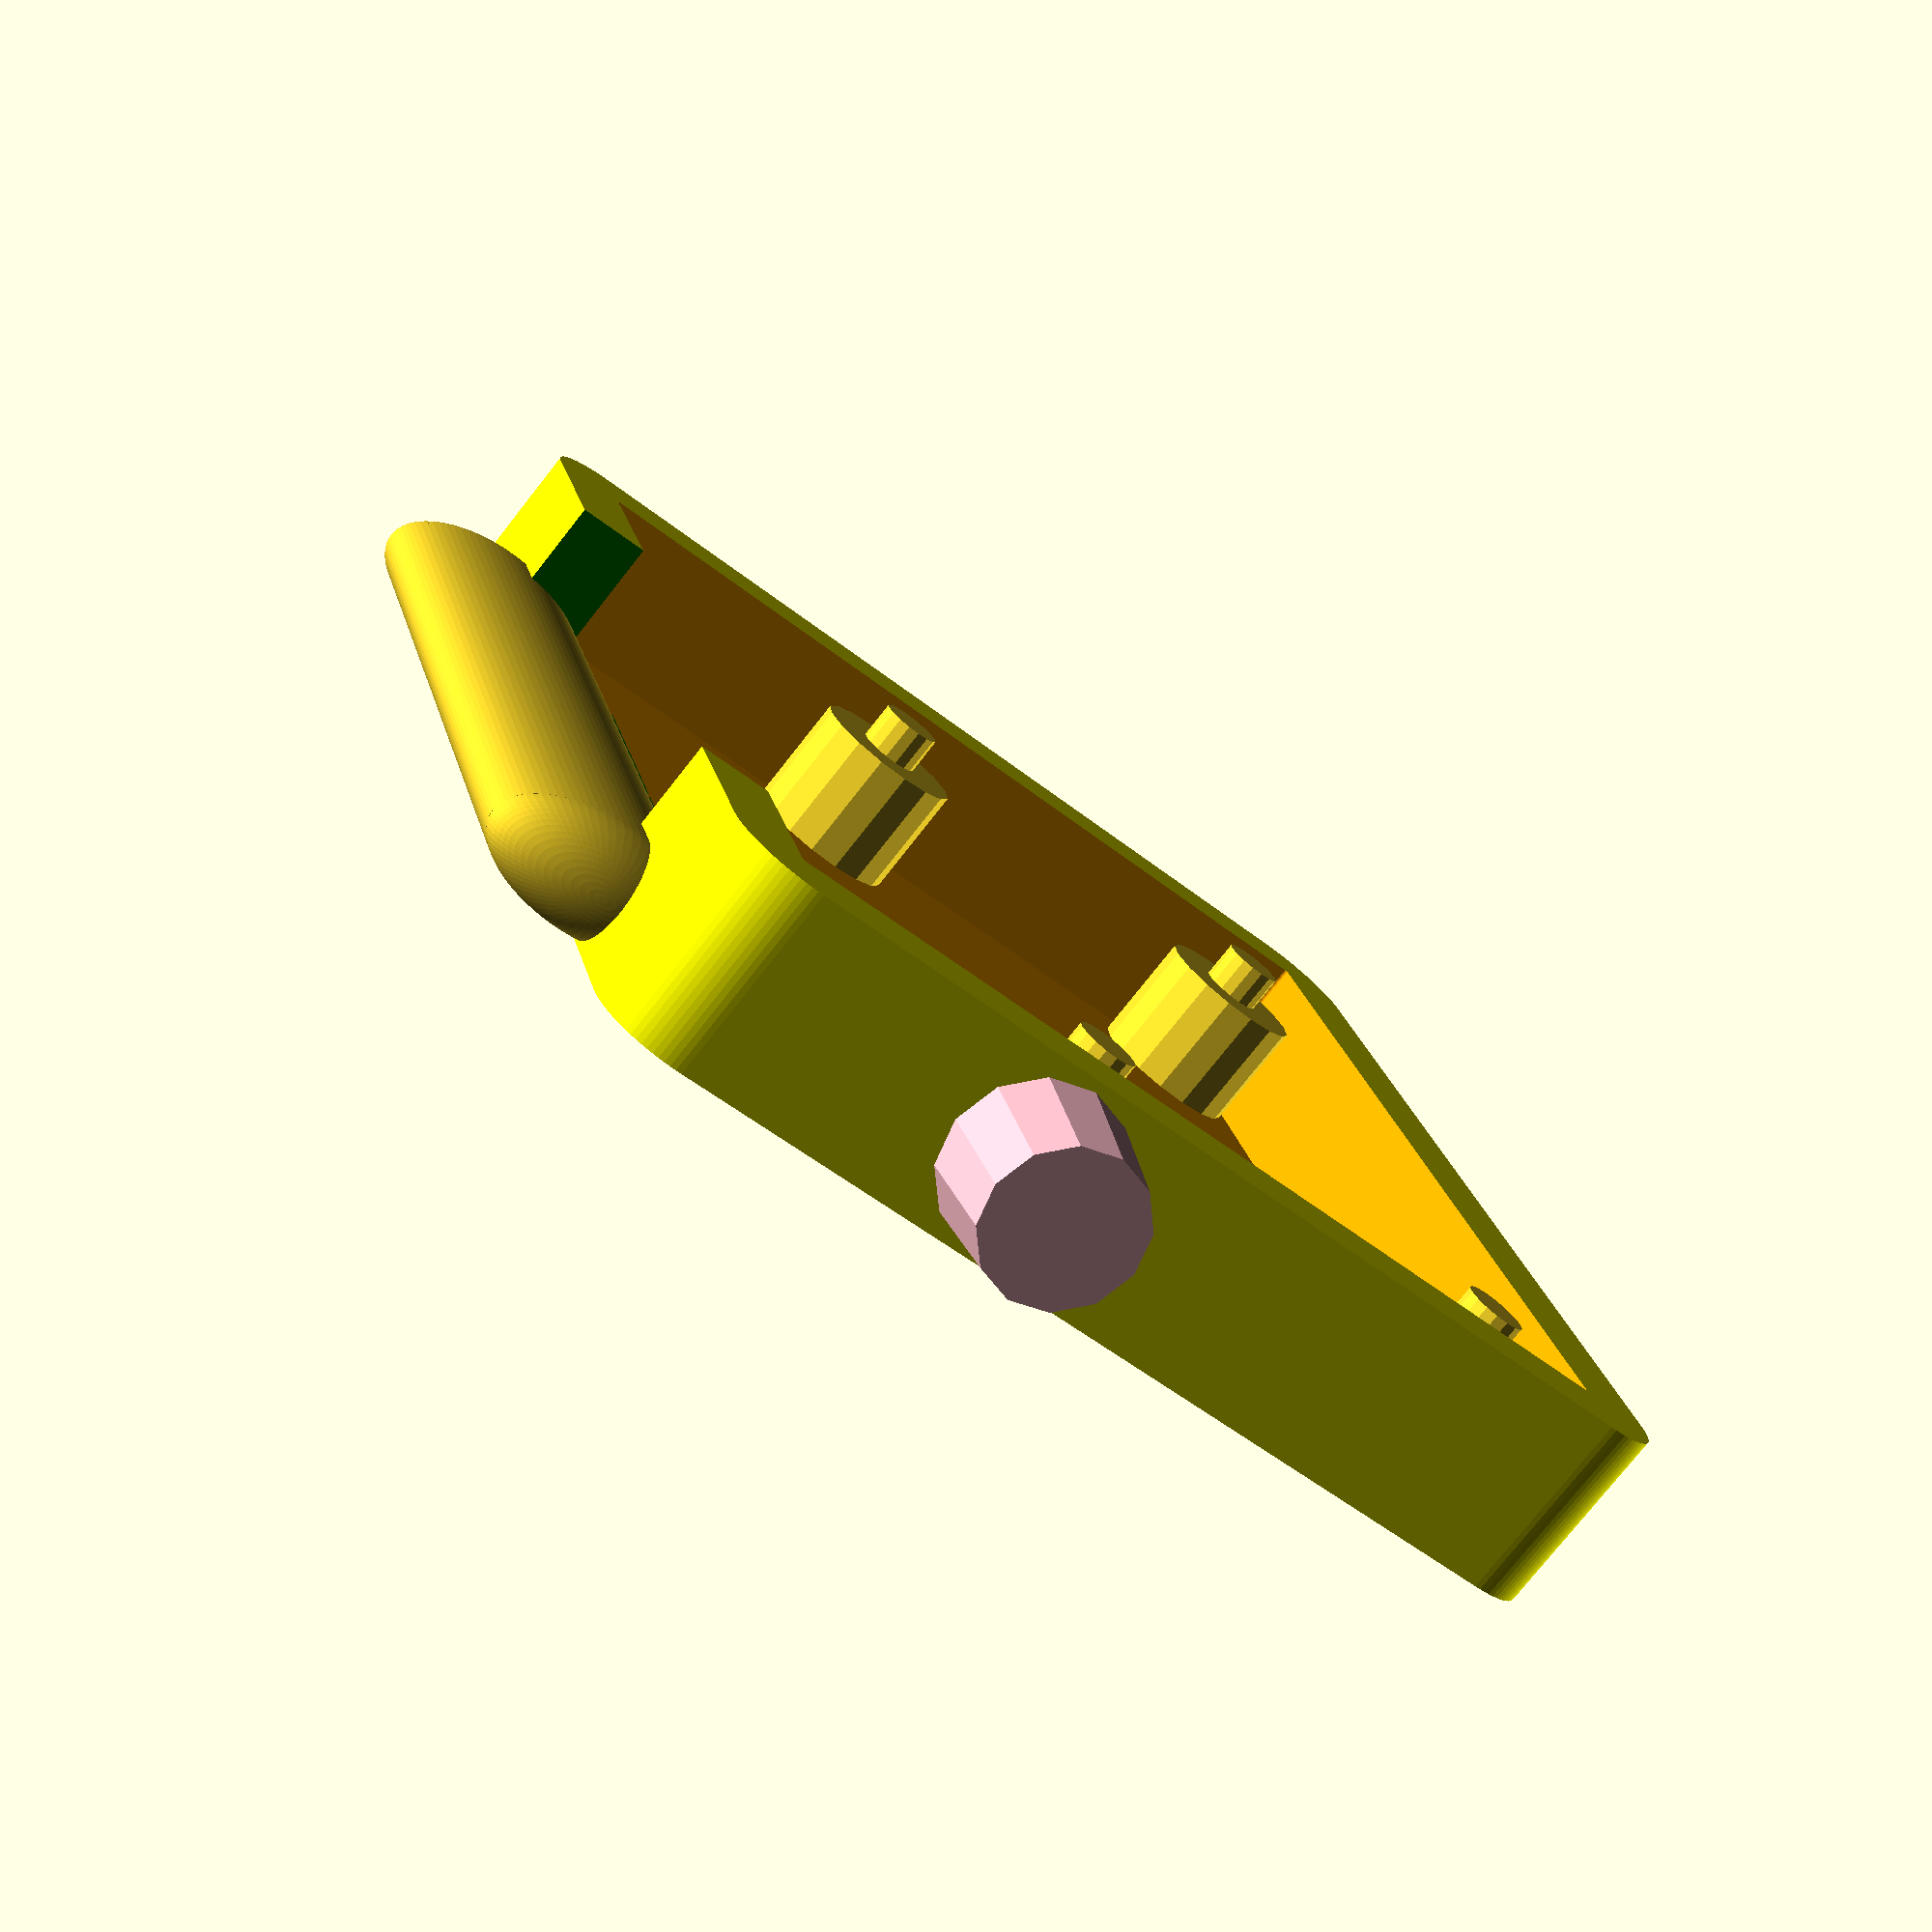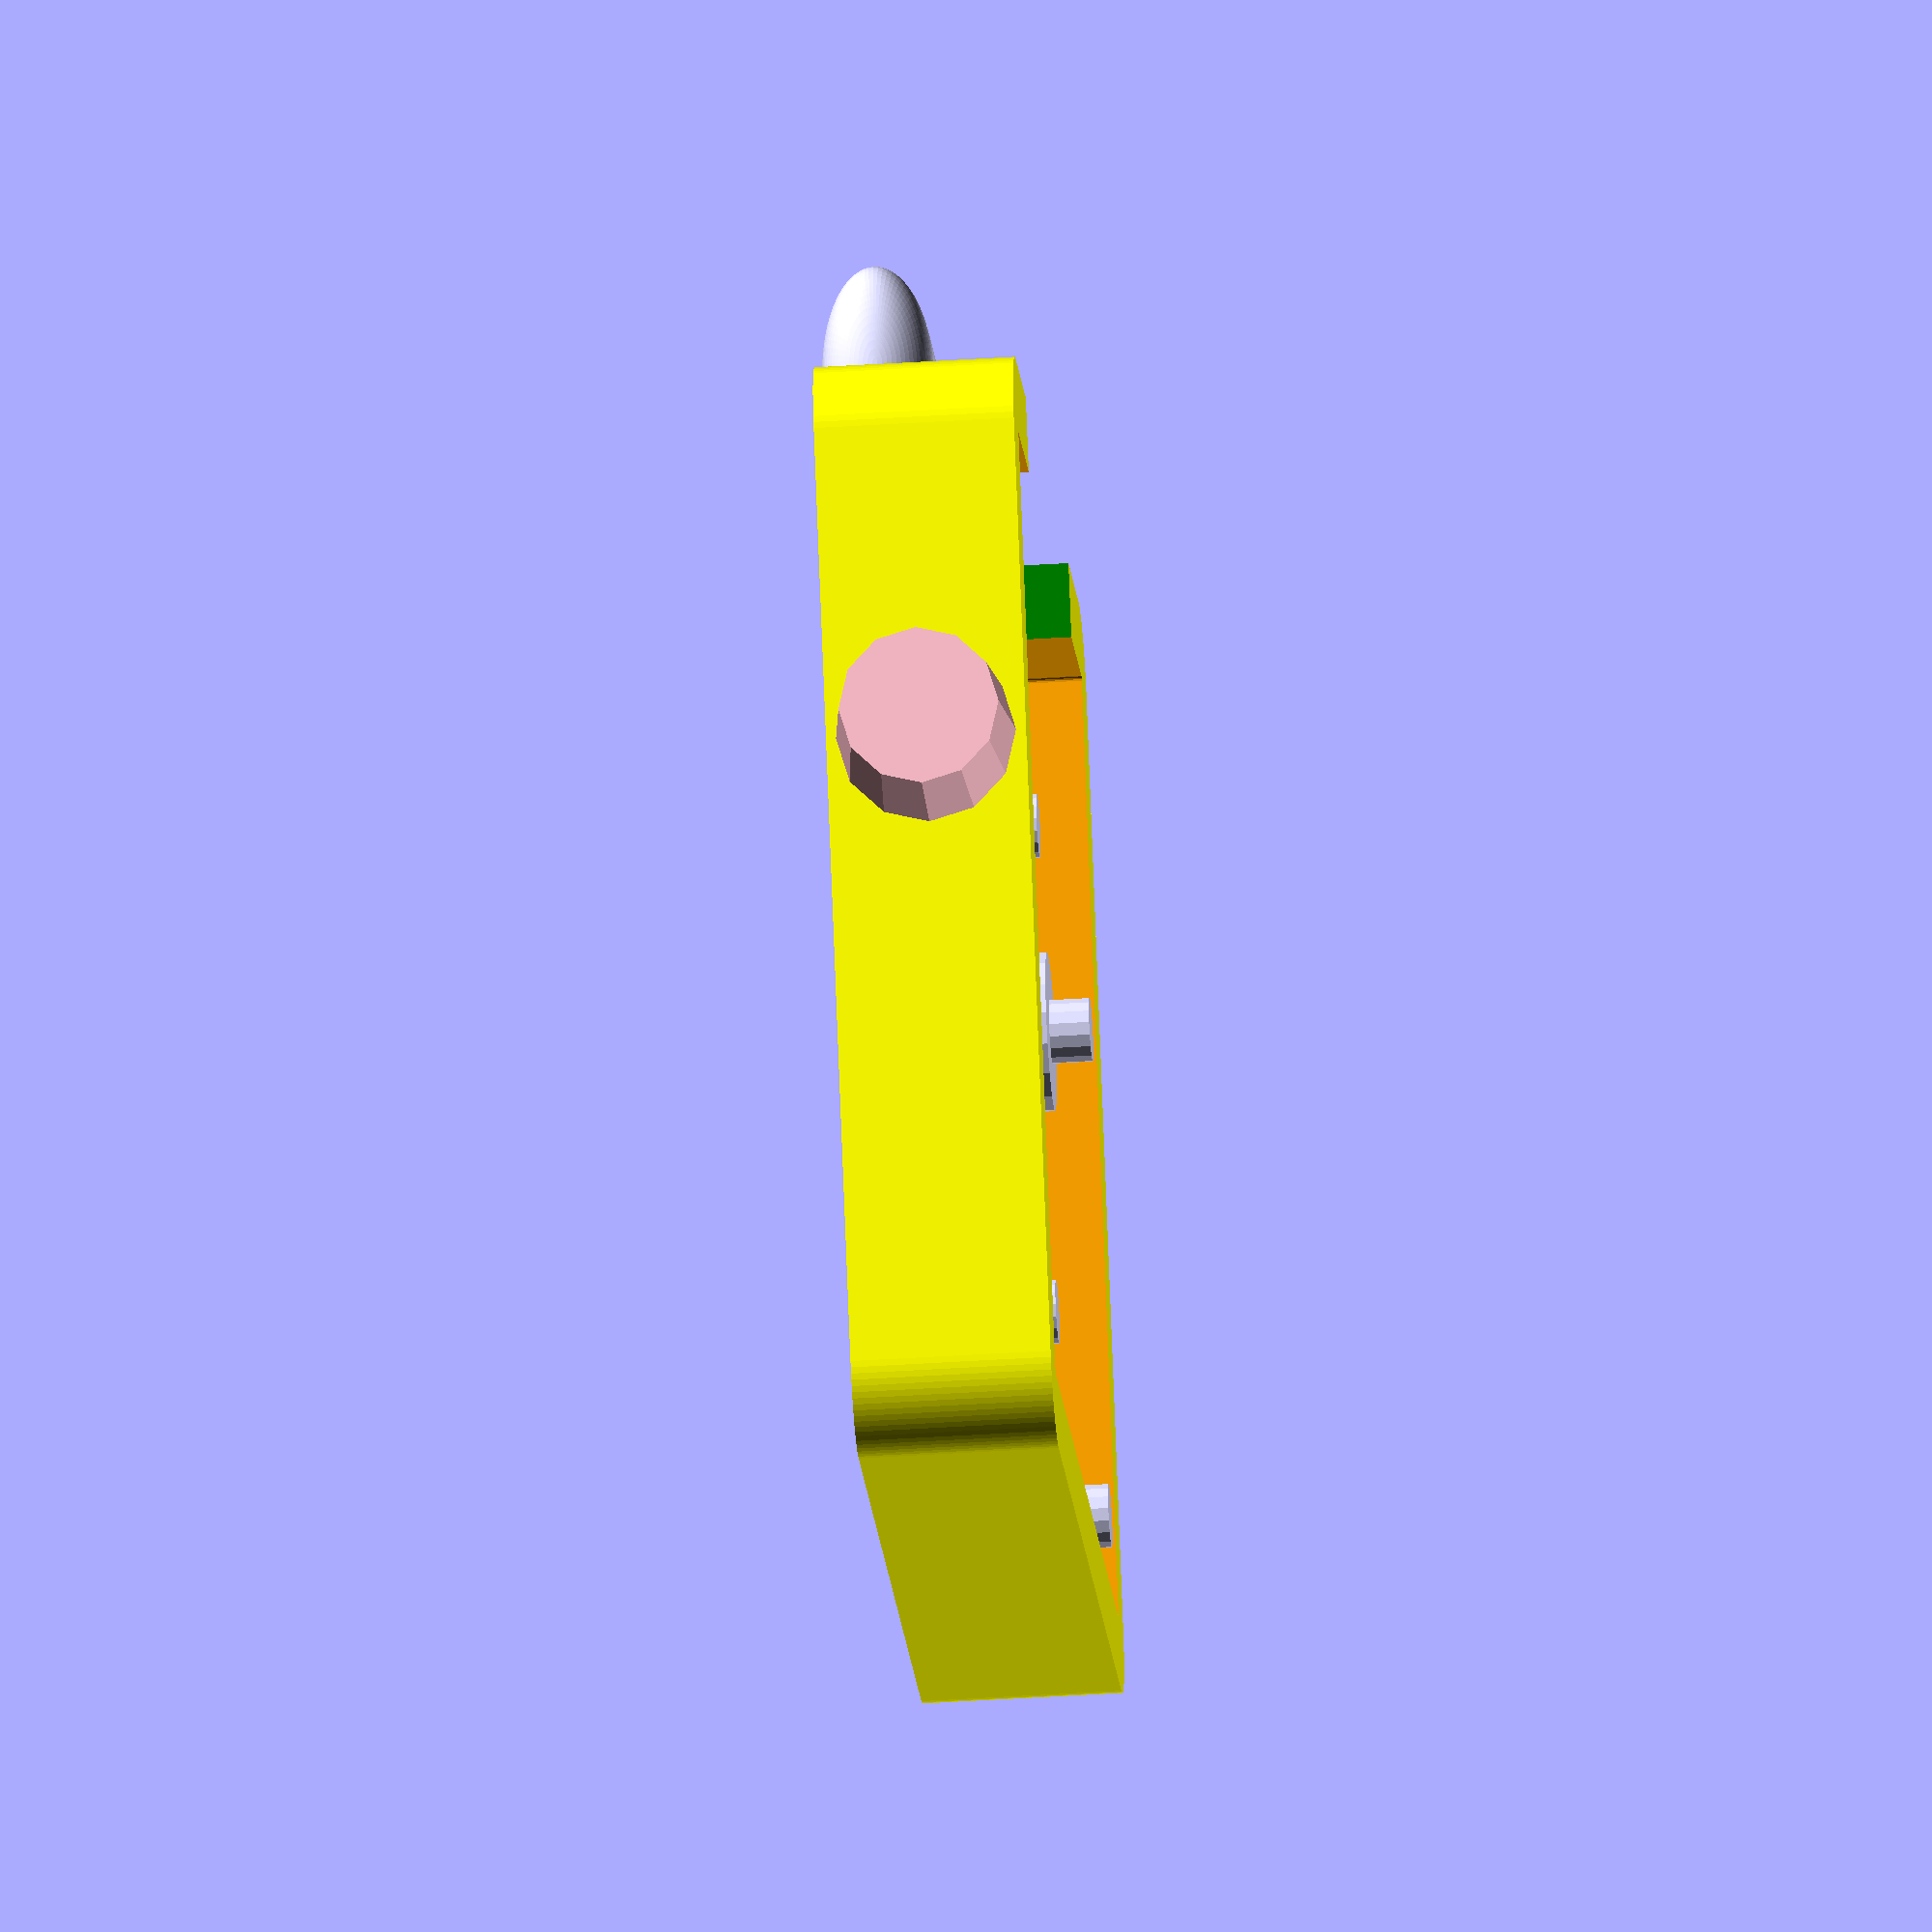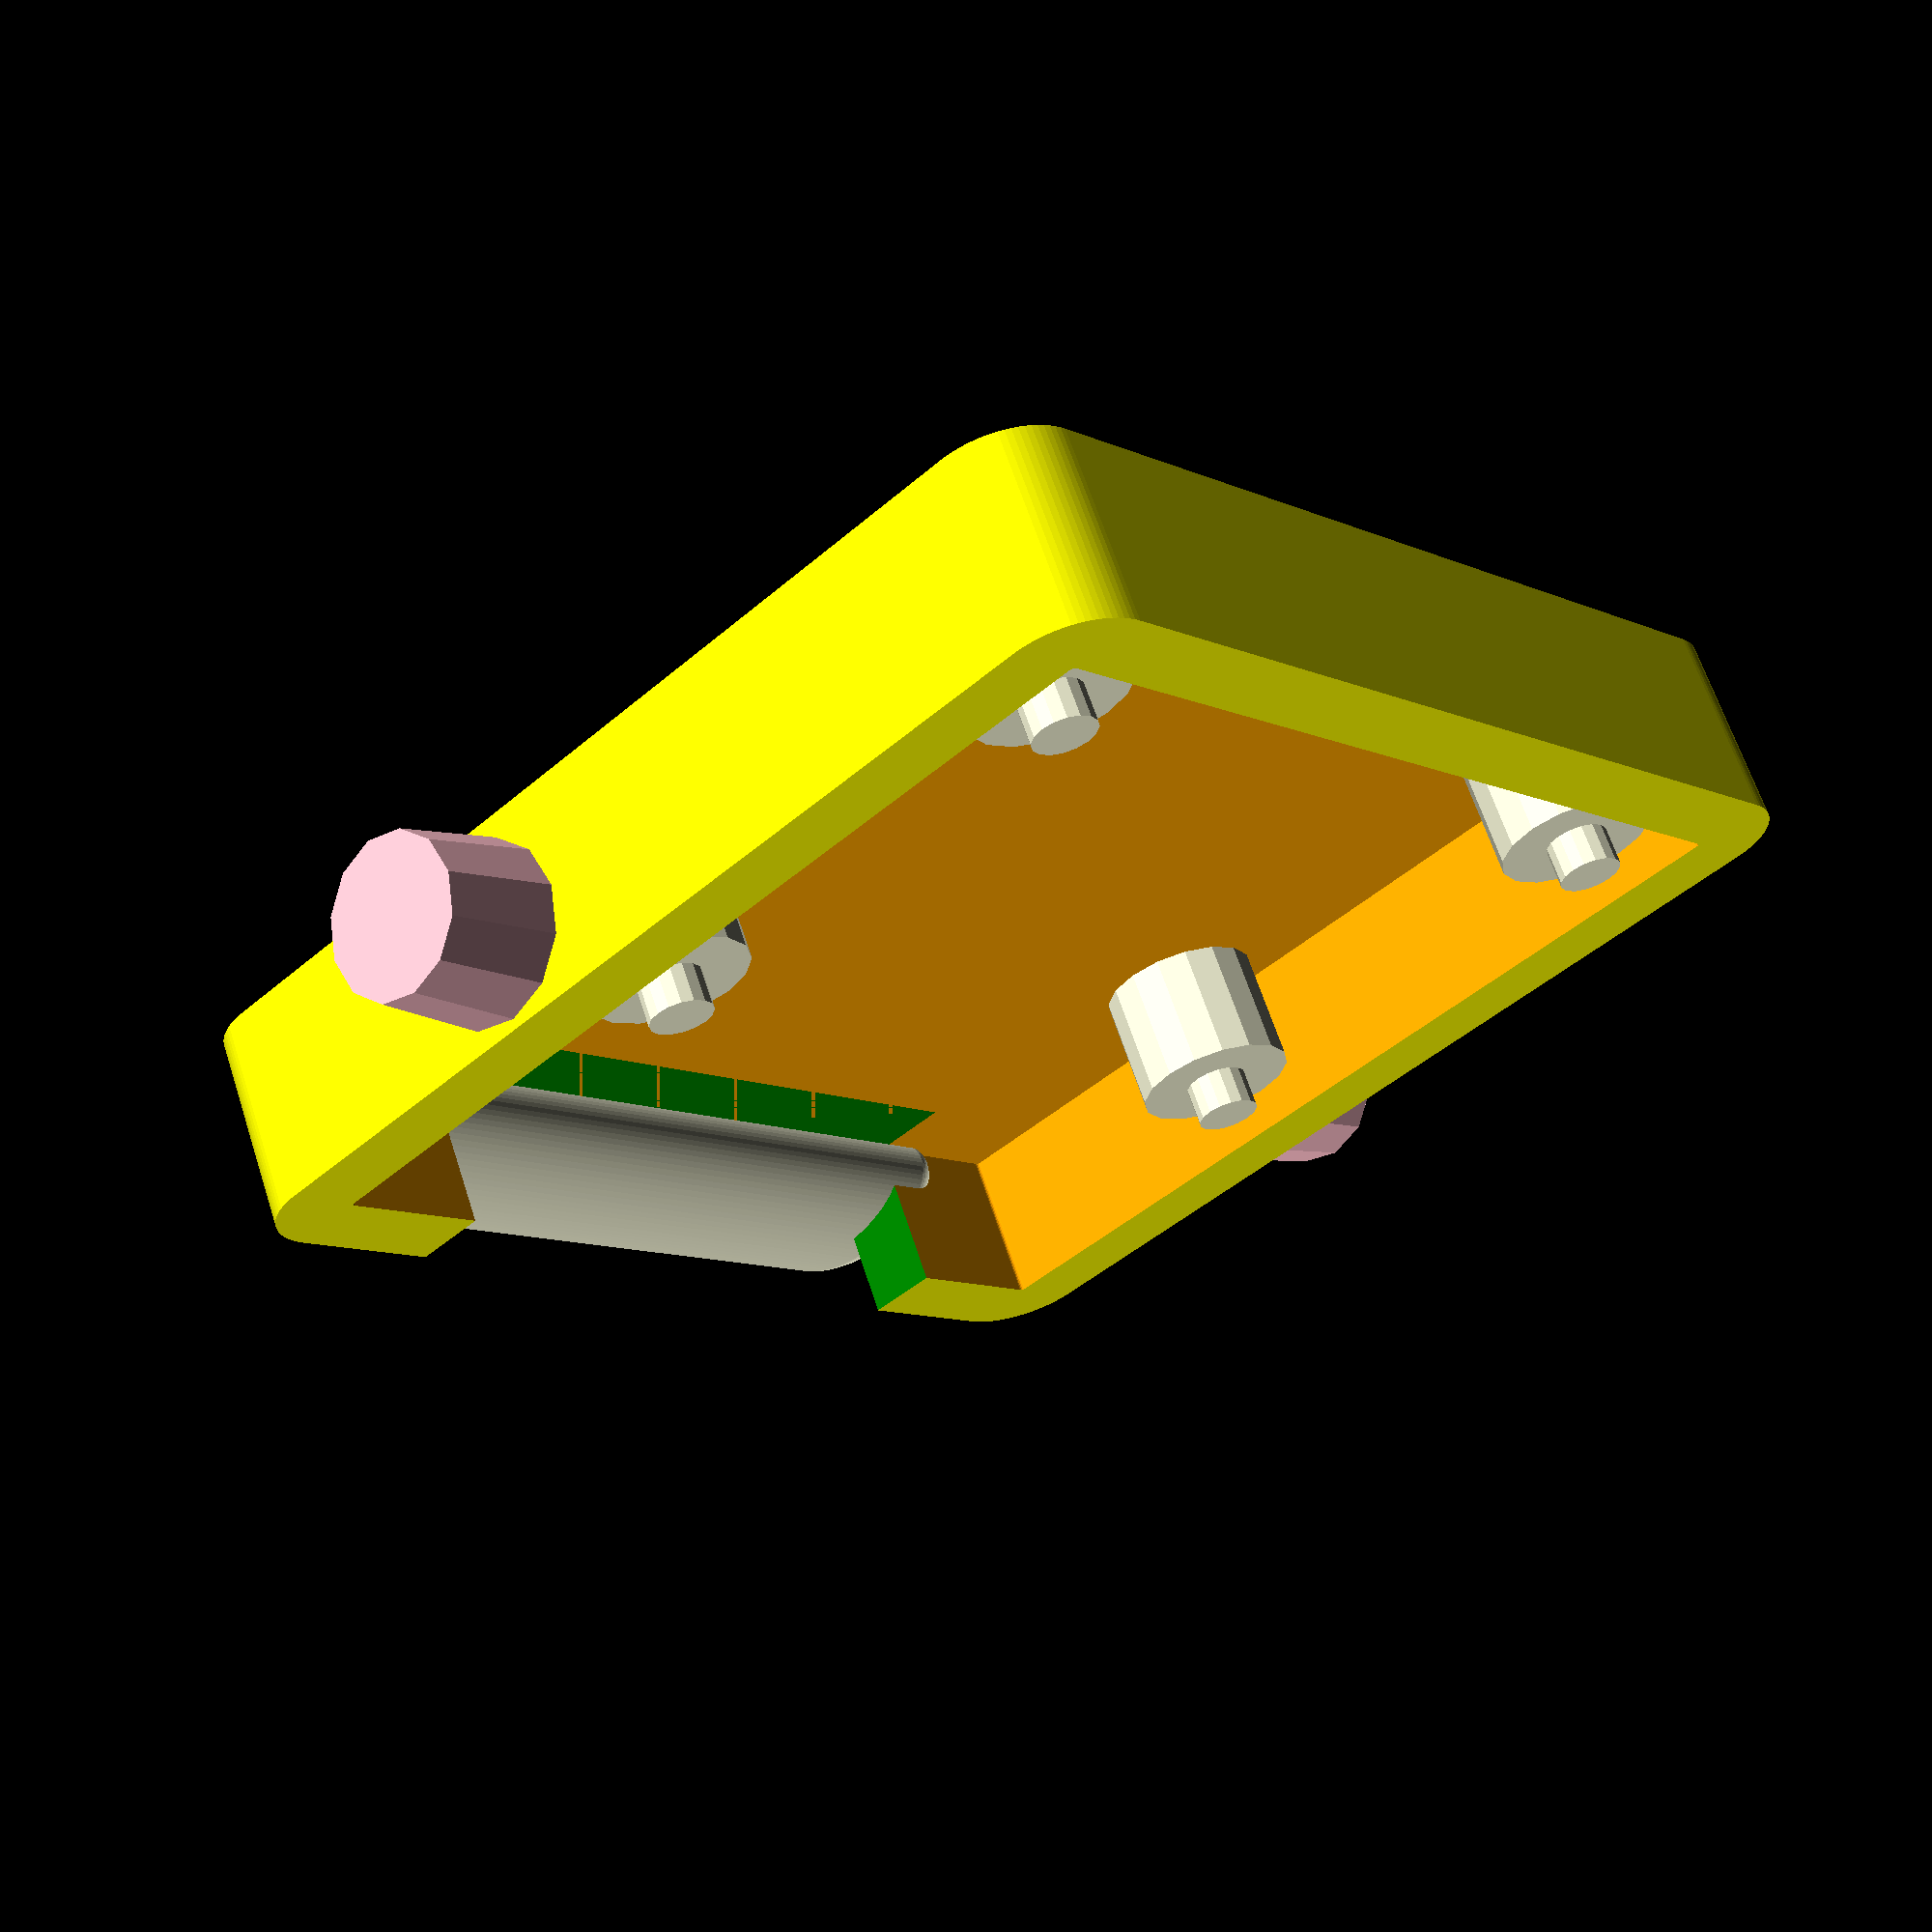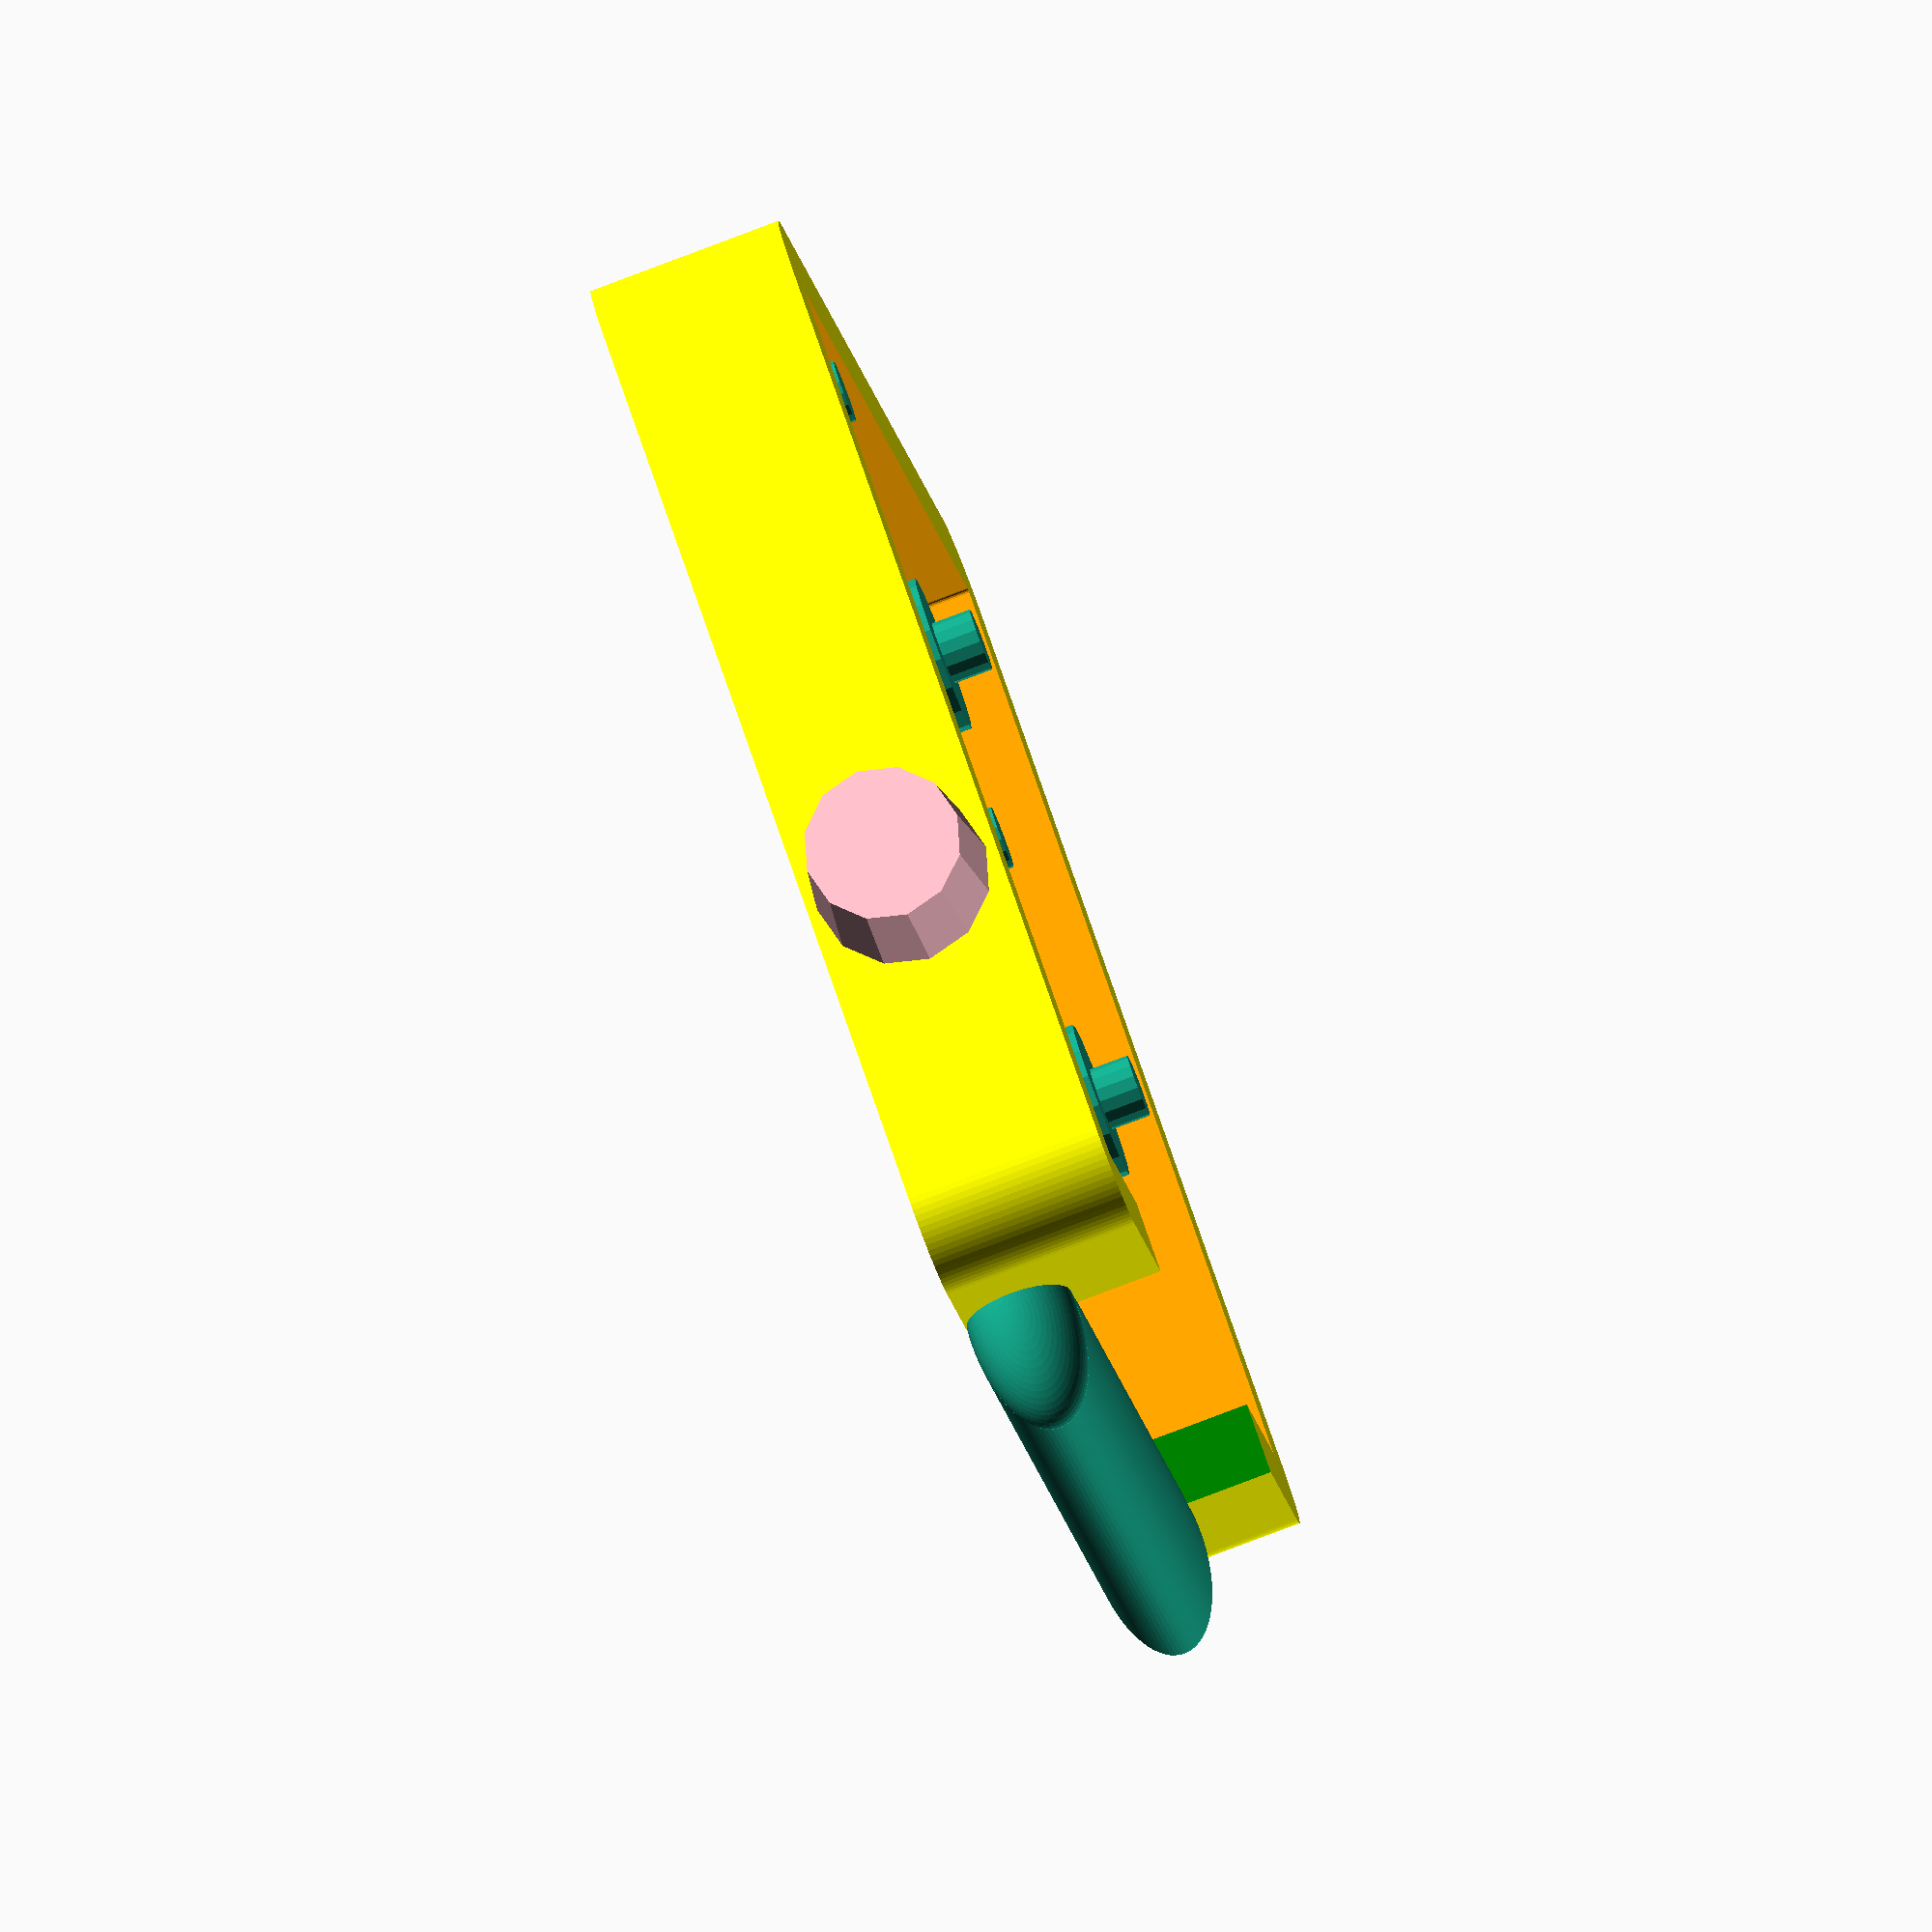
<openscad>
// Base4.scad
// This is the back for the camera



module shell(){
    
// main shell
difference(){
    color("yellow")
    linear_extrude(height=5)
    offset(r=2,$fn=80)    
    square(size=[25,24]);

    translate([0,0,1])
    color("orange")
    linear_extrude(height=5)
    offset(r=0.1,$fn=16)    
    square(size=[25,24]);

    translate([4,-3,1])
    color("green")
    cube([17,5,5]);

}
translate([3,-2.5,1.4])
rotate([0,90,0])
scale([1,2]){
    sphere(r=1.4,$fa=5, $fs=0.1);
    translate([0,0,19])
    sphere(r=1.4,$fa=5, $fs=0.1);
    cylinder(r=1.4,h=19,$fn=80);
}
// posts to support PCB
translate([2.0,9.5,1]){
    cylinder(r=2,h=3,$fn=16);
    cylinder(r=0.8,h=4,$fn=16);
}
translate([2.0,22,1]){
    cylinder(r=2,h=3,$fn=16);
    cylinder(r=0.8,h=4,$fn=16);
}
translate([23.0,9.5,1]){
    cylinder(r=2,h=3,$fn=16);
    cylinder(r=0.8,h=4,$fn=16);
}
translate([23.0,22,1]){
    cylinder(r=2,h=3,$fn=16);
    cylinder(r=0.8,h=4,$fn=16);
}

// pivots on sides to mount
translate([-5,8,2.5])
color("pink")
rotate([0,90,0])
cylinder(r1=2,r2=2.25,h=3,$fn=12);

translate([30,8,2.5])
color("pink")
rotate([0,-90,0])
cylinder(r1=2,r2=2.25,h=3,$fn=12);


} // end module shell

shell();

</openscad>
<views>
elev=256.6 azim=253.5 roll=218.2 proj=p view=solid
elev=45.5 azim=148.6 roll=274.2 proj=o view=wireframe
elev=115.7 azim=227.4 roll=198.0 proj=p view=wireframe
elev=81.7 azim=297.2 roll=290.7 proj=o view=wireframe
</views>
